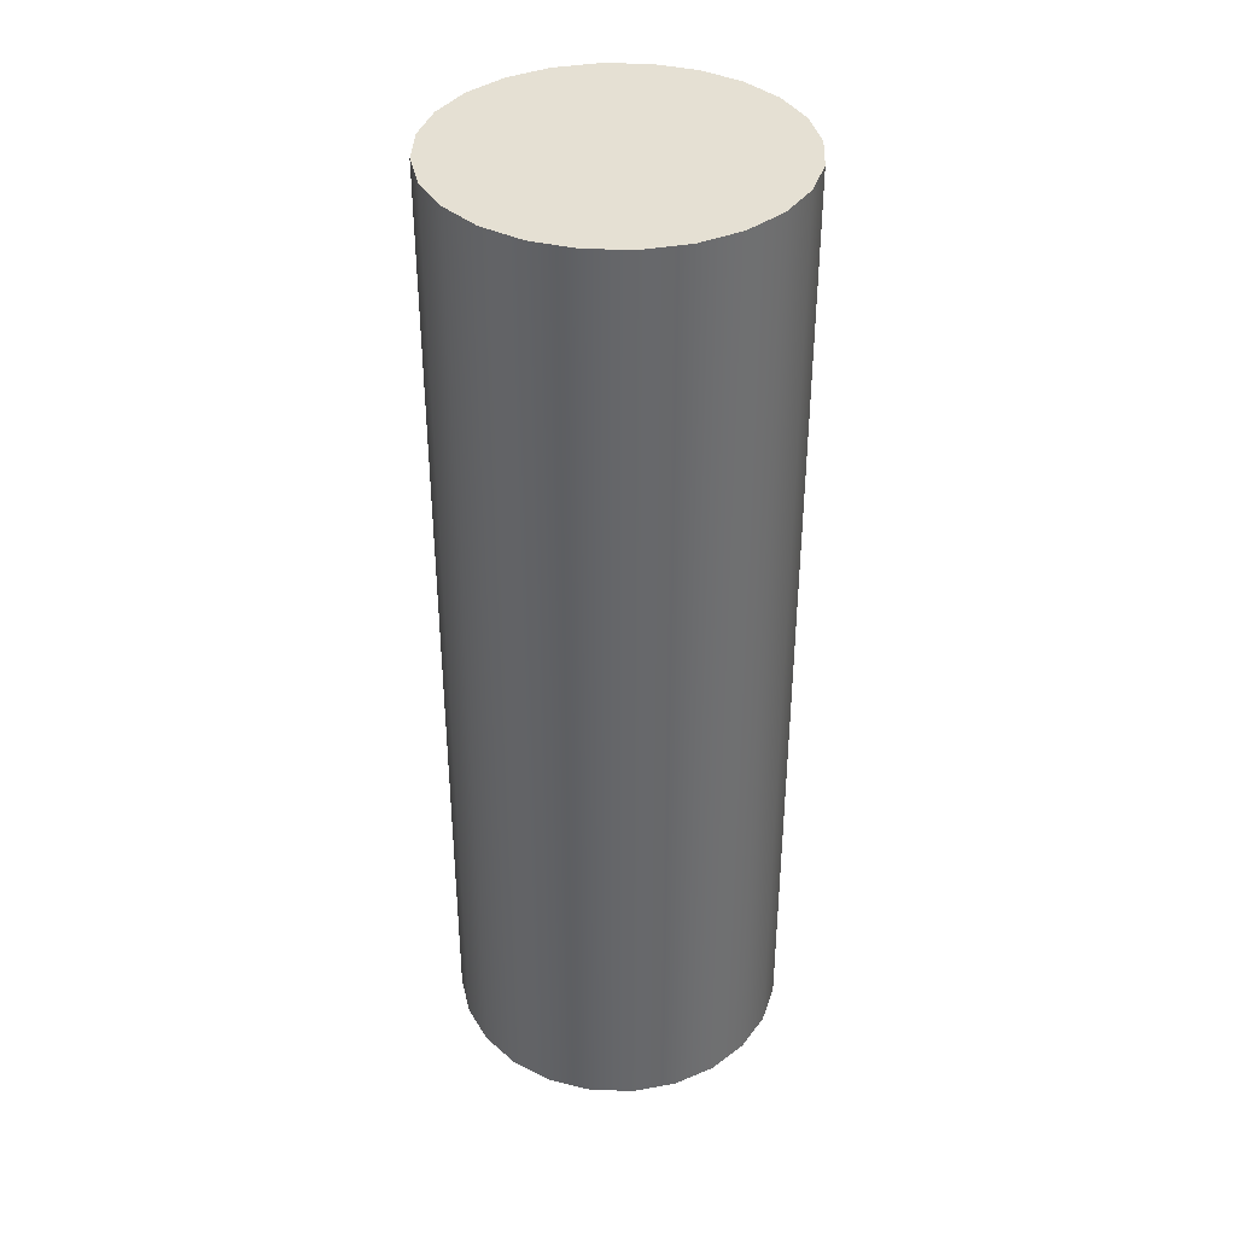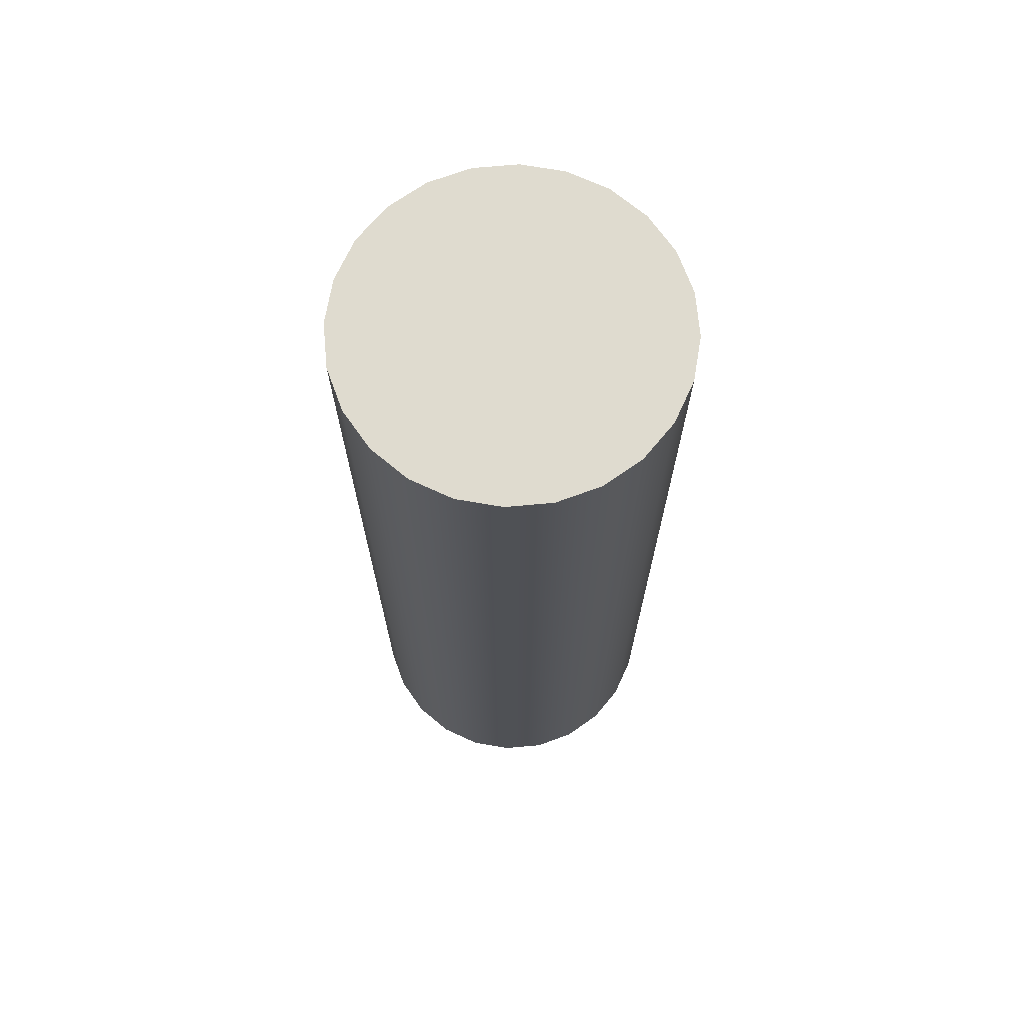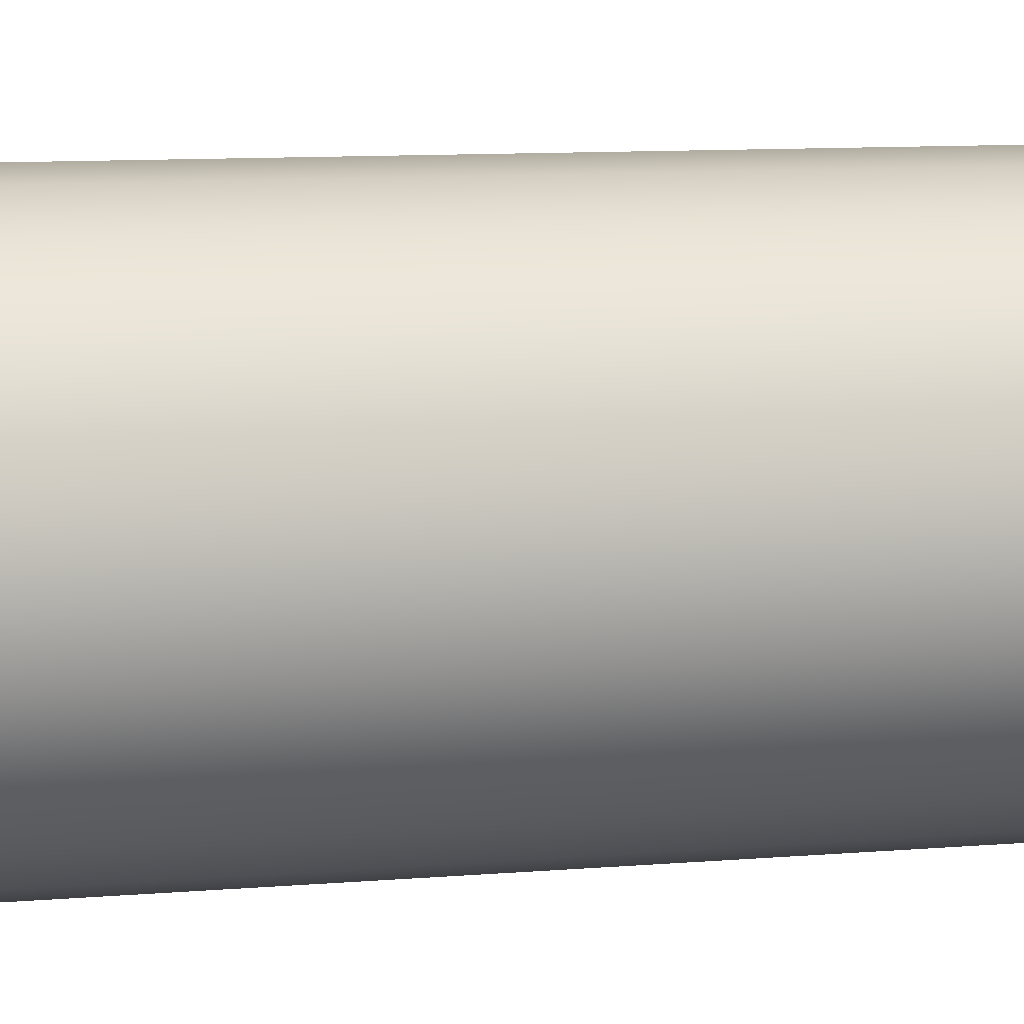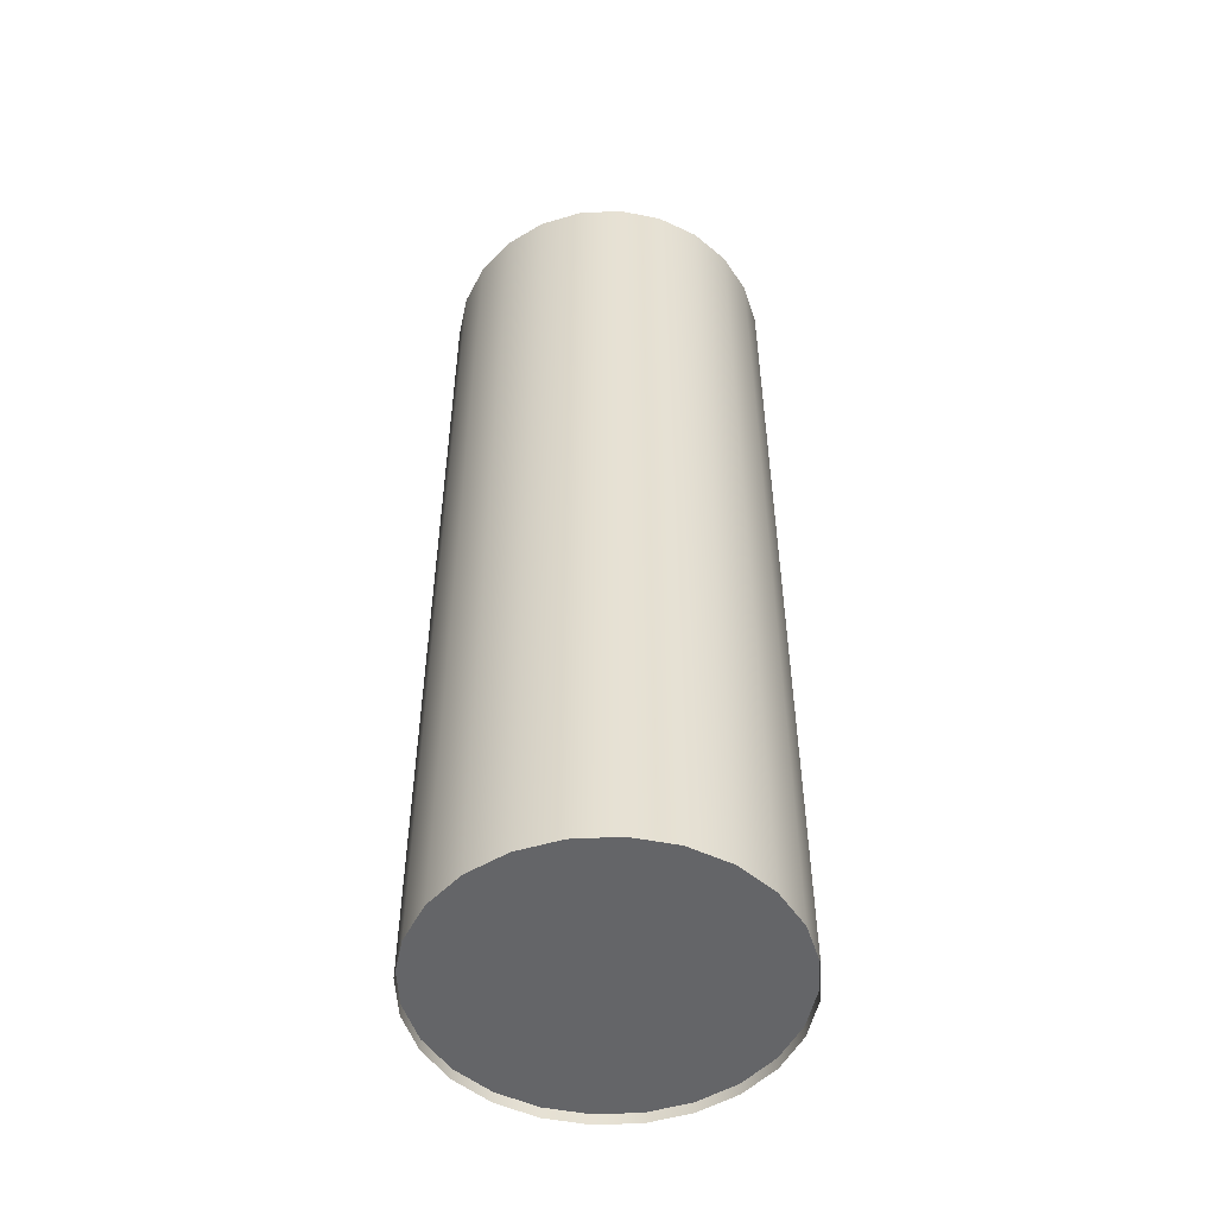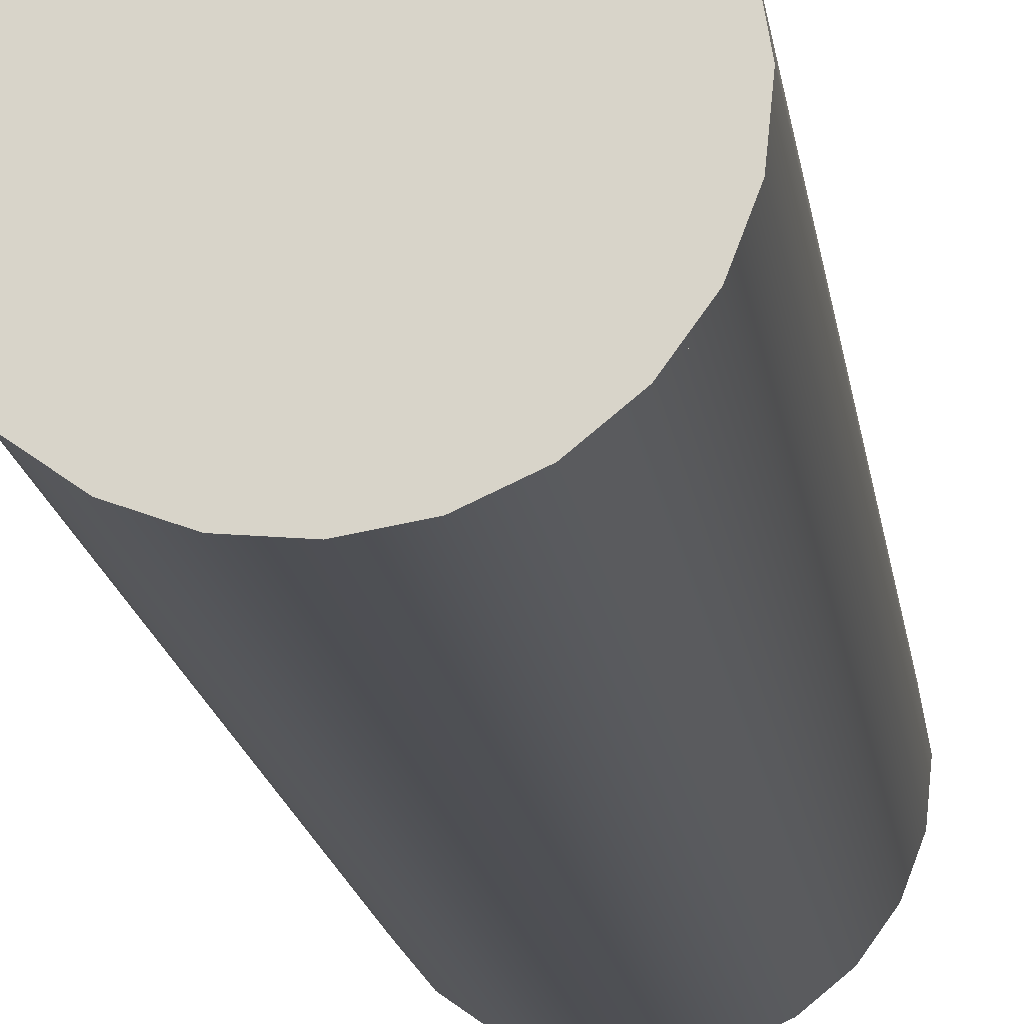
<metadata>
{"format":"obj","ext":"obj","renderer":"f3d","projection":"perspective","resolution":1024,"background":"white","views":[{"elev":38.1,"azim":-111.9,"up":"+Y"},{"elev":70.3,"azim":-59.3,"up":"+Y"},{"elev":8.5,"azim":-104.3,"up":"+Z"},{"elev":-51.5,"azim":-51.1,"up":"+Y"},{"elev":-18.3,"azim":8.5,"up":"+Z"}]}
</metadata>
<code>
o #ID39
v 0.01407 0.03601 0.2182
v 0.006269 0.03601 0.218
v 0.01018 0.03601 0.2176
v 0.002591 0.03601 0.2194
v 0.01767 0.03601 0.2198
v -0.000596 0.03601 0.2217
v 0.02072 0.03601 0.2223
v -0.003078 0.03601 0.2248
v 0.02303 0.03601 0.2255
v -0.004683 0.03601 0.2283
v 0.02444 0.03601 0.2291
v -0.005304 0.03601 0.2322
v 0.02485 0.03601 0.2331
v -0.004897 0.03601 0.2361
v 0.02423 0.03601 0.2369
v -0.00349 0.03601 0.2398
v 0.02262 0.03601 0.2405
v -0.00118 0.03601 0.243
v 0.02014 0.03601 0.2436
v 0.001877 0.03601 0.2455
v 0.01695 0.03601 0.2459
v 0.005472 0.03601 0.2471
v 0.01328 0.03601 0.2473
v 0.00936 0.03601 0.2477
v 0.00936 0.03601 0.2477
v 0.01328 0.03601 0.2473
v 0.005472 0.03601 0.2471
v 0.01695 0.03601 0.2459
v 0.001877 0.03601 0.2455
v 0.02014 0.03601 0.2436
v -0.00118 0.03601 0.243
v 0.02262 0.03601 0.2405
v -0.00349 0.03601 0.2398
v 0.02423 0.03601 0.2369
v -0.004897 0.03601 0.2361
v 0.02485 0.03601 0.2331
v -0.005304 0.03601 0.2322
v 0.02444 0.03601 0.2291
v -0.004683 0.03601 0.2283
v 0.02303 0.03601 0.2255
v -0.003078 0.03601 0.2248
v 0.02072 0.03601 0.2223
v -0.000596 0.03601 0.2217
v 0.01767 0.03601 0.2198
v 0.002591 0.03601 0.2194
v 0.01407 0.03601 0.2182
v 0.006269 0.03601 0.218
v 0.01018 0.03601 0.2176
v 0.01407 -0.04942 0.2182
v 0.01767 0.03601 0.2198
v 0.01407 0.03601 0.2182
v 0.01767 -0.04942 0.2198
v 0.01767 -0.04942 0.2198
v 0.01407 -0.04942 0.2182
v 0.01767 0.03601 0.2198
v 0.01407 0.03601 0.2182
v 0.02072 -0.04942 0.2223
v 0.02072 0.03601 0.2223
v 0.02072 0.03601 0.2223
v 0.02072 -0.04942 0.2223
v 0.02303 0.03601 0.2255
v 0.02303 -0.04942 0.2255
v 0.02303 0.03601 0.2255
v 0.02303 -0.04942 0.2255
v 0.02444 0.03601 0.2291
v 0.02444 -0.04942 0.2291
v 0.02444 0.03601 0.2291
v 0.02444 -0.04942 0.2291
v 0.02485 0.03601 0.2331
v 0.02485 -0.04942 0.2331
v 0.02485 0.03601 0.2331
v 0.02485 -0.04942 0.2331
v 0.02423 0.03601 0.2369
v 0.02423 -0.04942 0.2369
v 0.02423 0.03601 0.2369
v 0.02423 -0.04942 0.2369
v 0.02262 0.03601 0.2405
v 0.02262 -0.04942 0.2405
v 0.02262 0.03601 0.2405
v 0.02262 -0.04942 0.2405
v 0.02014 0.03601 0.2436
v 0.02014 -0.04942 0.2436
v 0.02014 0.03601 0.2436
v 0.02014 -0.04942 0.2436
v 0.01695 0.03601 0.2459
v 0.01695 -0.04942 0.2459
v 0.01695 0.03601 0.2459
v 0.01695 -0.04942 0.2459
v 0.01328 -0.04942 0.2473
v 0.01328 0.03601 0.2473
v 0.01328 -0.04942 0.2473
v 0.01328 0.03601 0.2473
v 0.00936 -0.04942 0.2477
v 0.00936 0.03601 0.2477
v 0.00936 -0.04942 0.2477
v 0.00936 0.03601 0.2477
v 0.005472 0.03601 0.2471
v 0.005472 -0.04942 0.2471
v 0.005472 0.03601 0.2471
v 0.005472 -0.04942 0.2471
v 0.001877 -0.04942 0.2455
v 0.001877 0.03601 0.2455
v 0.001877 -0.04942 0.2455
v 0.001877 0.03601 0.2455
v -0.00118 0.03601 0.243
v -0.00118 -0.04942 0.243
v -0.00118 0.03601 0.243
v -0.00118 -0.04942 0.243
v -0.00349 0.03601 0.2398
v -0.00349 -0.04942 0.2398
v -0.00349 0.03601 0.2398
v -0.00349 -0.04942 0.2398
v -0.004897 0.03601 0.2361
v -0.004897 -0.04942 0.2361
v -0.004897 0.03601 0.2361
v -0.004897 -0.04942 0.2361
v -0.005304 0.03601 0.2322
v -0.005304 -0.04942 0.2322
v -0.005304 0.03601 0.2322
v -0.005304 -0.04942 0.2322
v -0.004683 0.03601 0.2283
v -0.004683 -0.04942 0.2283
v -0.004683 0.03601 0.2283
v -0.004683 -0.04942 0.2283
v -0.003078 0.03601 0.2248
v -0.003078 -0.04942 0.2248
v -0.003078 0.03601 0.2248
v -0.003078 -0.04942 0.2248
v -0.000596 0.03601 0.2217
v -0.000596 -0.04942 0.2217
v -0.000596 0.03601 0.2217
v -0.000596 -0.04942 0.2217
v 0.002591 -0.04942 0.2194
v 0.002591 0.03601 0.2194
v 0.002591 0.03601 0.2194
v 0.002591 -0.04942 0.2194
v 0.006269 -0.04942 0.218
v 0.006269 0.03601 0.218
v 0.006269 0.03601 0.218
v 0.006269 -0.04942 0.218
v 0.01018 -0.04942 0.2176
v 0.01018 0.03601 0.2176
v 0.01018 0.03601 0.2176
v 0.01018 -0.04942 0.2176
v 0.01767 -0.05041 0.2198
v 0.01407 -0.04942 0.2182
v 0.01407 -0.05041 0.2182
v 0.01767 -0.04942 0.2198
v 0.01767 -0.04942 0.2198
v 0.01767 -0.05041 0.2198
v 0.01407 -0.04942 0.2182
v 0.01407 -0.05041 0.2182
v 0.01407 -0.04942 0.2182
v 0.006269 -0.04942 0.218
v 0.01018 -0.04942 0.2176
v 0.002591 -0.04942 0.2194
v 0.01767 -0.04942 0.2198
v -0.000596 -0.04942 0.2217
v 0.02072 -0.04942 0.2223
v -0.003078 -0.04942 0.2248
v 0.02303 -0.04942 0.2255
v -0.004683 -0.04942 0.2283
v 0.02444 -0.04942 0.2291
v -0.005304 -0.04942 0.2322
v 0.02485 -0.04942 0.2331
v -0.004897 -0.04942 0.2361
v 0.02423 -0.04942 0.2369
v -0.00349 -0.04942 0.2398
v 0.02262 -0.04942 0.2405
v -0.00118 -0.04942 0.243
v 0.02014 -0.04942 0.2436
v 0.001877 -0.04942 0.2455
v 0.01695 -0.04942 0.2459
v 0.005472 -0.04942 0.2471
v 0.01328 -0.04942 0.2473
v 0.00936 -0.04942 0.2477
v 0.00936 -0.04942 0.2477
v 0.01328 -0.04942 0.2473
v 0.005472 -0.04942 0.2471
v 0.01695 -0.04942 0.2459
v 0.001877 -0.04942 0.2455
v 0.02014 -0.04942 0.2436
v -0.00118 -0.04942 0.243
v 0.02262 -0.04942 0.2405
v -0.00349 -0.04942 0.2398
v 0.02423 -0.04942 0.2369
v -0.004897 -0.04942 0.2361
v 0.02485 -0.04942 0.2331
v -0.005304 -0.04942 0.2322
v 0.02444 -0.04942 0.2291
v -0.004683 -0.04942 0.2283
v 0.02303 -0.04942 0.2255
v -0.003078 -0.04942 0.2248
v 0.02072 -0.04942 0.2223
v -0.000596 -0.04942 0.2217
v 0.01767 -0.04942 0.2198
v 0.002591 -0.04942 0.2194
v 0.01407 -0.04942 0.2182
v 0.006269 -0.04942 0.218
v 0.01018 -0.04942 0.2176
v 0.02072 -0.04942 0.2223
v 0.02072 -0.05041 0.2223
v 0.02072 -0.05041 0.2223
v 0.02072 -0.04942 0.2223
v 0.02303 -0.04942 0.2255
v 0.02303 -0.05041 0.2255
v 0.02303 -0.04942 0.2255
v 0.02303 -0.05041 0.2255
v 0.02444 -0.04942 0.2291
v 0.02444 -0.05041 0.2291
v 0.02444 -0.04942 0.2291
v 0.02444 -0.05041 0.2291
v 0.02485 -0.04942 0.2331
v 0.02485 -0.05041 0.2331
v 0.02485 -0.04942 0.2331
v 0.02485 -0.05041 0.2331
v 0.02423 -0.04942 0.2369
v 0.02423 -0.05041 0.2369
v 0.02423 -0.04942 0.2369
v 0.02423 -0.05041 0.2369
v 0.02262 -0.04942 0.2405
v 0.02262 -0.05041 0.2405
v 0.02262 -0.04942 0.2405
v 0.02262 -0.05041 0.2405
v 0.02014 -0.04942 0.2436
v 0.02014 -0.05041 0.2436
v 0.02014 -0.04942 0.2436
v 0.02014 -0.05041 0.2436
v 0.01695 -0.05041 0.2459
v 0.01695 -0.05041 0.2459
v 0.01328 -0.04942 0.2473
v 0.01328 -0.05041 0.2473
v 0.01328 -0.04942 0.2473
v 0.01328 -0.05041 0.2473
v 0.00936 -0.05041 0.2477
v 0.00936 -0.04942 0.2477
v 0.00936 -0.05041 0.2477
v 0.00936 -0.04942 0.2477
v 0.005472 -0.04942 0.2471
v 0.005472 -0.05041 0.2471
v 0.005472 -0.04942 0.2471
v 0.005472 -0.05041 0.2471
v 0.001877 -0.04942 0.2455
v 0.001877 -0.05041 0.2455
v 0.001877 -0.04942 0.2455
v 0.001877 -0.05041 0.2455
v -0.00118 -0.05041 0.243
v -0.00118 -0.04942 0.243
v -0.00118 -0.05041 0.243
v -0.00118 -0.04942 0.243
v -0.00349 -0.04942 0.2398
v -0.00349 -0.05041 0.2398
v -0.00349 -0.04942 0.2398
v -0.00349 -0.05041 0.2398
v -0.004897 -0.04942 0.2361
v -0.004897 -0.05041 0.2361
v -0.004897 -0.04942 0.2361
v -0.004897 -0.05041 0.2361
v -0.005304 -0.04942 0.2322
v -0.005304 -0.05041 0.2322
v -0.005304 -0.04942 0.2322
v -0.005304 -0.05041 0.2322
v -0.004683 -0.04942 0.2283
v -0.004683 -0.05041 0.2283
v -0.004683 -0.04942 0.2283
v -0.004683 -0.05041 0.2283
v -0.003078 -0.04942 0.2248
v -0.003078 -0.05041 0.2248
v -0.003078 -0.04942 0.2248
v -0.003078 -0.05041 0.2248
v -0.000596 -0.04942 0.2217
v -0.000596 -0.05041 0.2217
v -0.000596 -0.04942 0.2217
v -0.000596 -0.05041 0.2217
v 0.002591 -0.04942 0.2194
v 0.002591 -0.05041 0.2194
v 0.002591 -0.05041 0.2194
v 0.002591 -0.04942 0.2194
v 0.006269 -0.05041 0.218
v 0.006269 -0.04942 0.218
v 0.006269 -0.04942 0.218
v 0.006269 -0.05041 0.218
v 0.01018 -0.05041 0.2176
v 0.01018 -0.04942 0.2176
v 0.01018 -0.04942 0.2176
v 0.01018 -0.05041 0.2176
f 1 2 3
f 2 1 4
f 4 1 5
f 4 5 6
f 6 5 7
f 6 7 8
f 8 7 9
f 8 9 10
f 10 9 11
f 10 11 12
f 12 11 13
f 12 13 14
f 14 13 15
f 14 15 16
f 16 15 17
f 16 17 18
f 18 17 19
f 18 19 20
f 20 19 21
f 20 21 22
f 22 21 23
f 22 23 24
f 25 26 27
f 26 28 27
f 27 28 29
f 28 30 29
f 29 30 31
f 30 32 31
f 31 32 33
f 32 34 33
f 33 34 35
f 34 36 35
f 35 36 37
f 36 38 37
f 37 38 39
f 38 40 39
f 39 40 41
f 40 42 41
f 41 42 43
f 42 44 43
f 43 44 45
f 44 46 45
f 45 46 47
f 48 47 46
f 49 50 51
f 50 49 52
f 53 54 55
f 56 55 54
f 57 50 52
f 50 57 58
f 59 60 55
f 53 55 60
f 61 57 62
f 57 61 58
f 59 63 60
f 64 60 63
f 65 62 66
f 62 65 61
f 63 67 64
f 68 64 67
f 69 66 70
f 66 69 65
f 67 71 68
f 72 68 71
f 73 70 74
f 70 73 69
f 71 75 72
f 76 72 75
f 77 74 78
f 74 77 73
f 75 79 76
f 80 76 79
f 81 78 82
f 78 81 77
f 79 83 80
f 84 80 83
f 85 82 86
f 82 85 81
f 83 87 84
f 88 84 87
f 85 89 90
f 89 85 86
f 88 87 91
f 92 91 87
f 90 93 94
f 93 90 89
f 91 92 95
f 96 95 92
f 97 93 98
f 93 97 94
f 96 99 95
f 100 95 99
f 97 101 102
f 101 97 98
f 100 99 103
f 104 103 99
f 105 101 106
f 101 105 102
f 104 107 103
f 108 103 107
f 109 106 110
f 106 109 105
f 107 111 108
f 112 108 111
f 113 110 114
f 110 113 109
f 111 115 112
f 116 112 115
f 117 114 118
f 114 117 113
f 115 119 116
f 120 116 119
f 121 118 122
f 118 121 117
f 119 123 120
f 124 120 123
f 125 122 126
f 122 125 121
f 123 127 124
f 128 124 127
f 129 126 130
f 126 129 125
f 127 131 128
f 132 128 131
f 133 129 130
f 129 133 134
f 135 136 131
f 132 131 136
f 137 134 133
f 134 137 138
f 139 140 135
f 136 135 140
f 141 138 137
f 138 141 142
f 143 144 139
f 140 139 144
f 141 51 142
f 51 141 49
f 54 144 56
f 143 56 144
f 145 146 147
f 146 145 148
f 149 150 151
f 152 151 150
f 153 154 155
f 154 153 156
f 156 153 157
f 156 157 158
f 158 157 159
f 158 159 160
f 160 159 161
f 160 161 162
f 162 161 163
f 162 163 164
f 164 163 165
f 164 165 166
f 166 165 167
f 166 167 168
f 168 167 169
f 168 169 170
f 170 169 171
f 170 171 172
f 172 171 173
f 172 173 174
f 174 173 175
f 174 175 176
f 177 178 179
f 178 180 179
f 179 180 181
f 180 182 181
f 181 182 183
f 182 184 183
f 183 184 185
f 184 186 185
f 185 186 187
f 186 188 187
f 187 188 189
f 188 190 189
f 189 190 191
f 190 192 191
f 191 192 193
f 192 194 193
f 193 194 195
f 194 196 195
f 195 196 197
f 196 198 197
f 197 198 199
f 200 199 198
f 145 201 148
f 201 145 202
f 203 150 204
f 149 204 150
f 205 202 206
f 202 205 201
f 204 207 203
f 208 203 207
f 209 206 210
f 206 209 205
f 207 211 208
f 212 208 211
f 213 210 214
f 210 213 209
f 211 215 212
f 216 212 215
f 217 214 218
f 214 217 213
f 215 219 216
f 220 216 219
f 221 218 222
f 218 221 217
f 219 223 220
f 224 220 223
f 225 222 226
f 222 225 221
f 223 227 224
f 228 224 227
f 225 229 86
f 229 225 226
f 228 227 230
f 88 230 227
f 231 229 232
f 229 231 86
f 88 233 230
f 234 230 233
f 231 235 236
f 235 231 232
f 234 233 237
f 238 237 233
f 239 235 240
f 235 239 236
f 238 241 237
f 242 237 241
f 243 240 244
f 240 243 239
f 241 245 242
f 246 242 245
f 243 247 248
f 247 243 244
f 246 245 249
f 250 249 245
f 251 247 252
f 247 251 248
f 250 253 249
f 254 249 253
f 255 252 256
f 252 255 251
f 253 257 254
f 258 254 257
f 259 256 260
f 256 259 255
f 257 261 258
f 262 258 261
f 263 260 264
f 260 263 259
f 261 265 262
f 266 262 265
f 267 264 268
f 264 267 263
f 265 269 266
f 270 266 269
f 271 268 272
f 268 271 267
f 269 273 270
f 274 270 273
f 272 275 271
f 275 272 276
f 277 274 278
f 273 278 274
f 279 275 276
f 275 279 280
f 281 282 278
f 277 278 282
f 283 280 279
f 280 283 284
f 285 286 281
f 282 281 286
f 147 284 283
f 284 147 146
f 151 152 285
f 286 285 152

</code>
